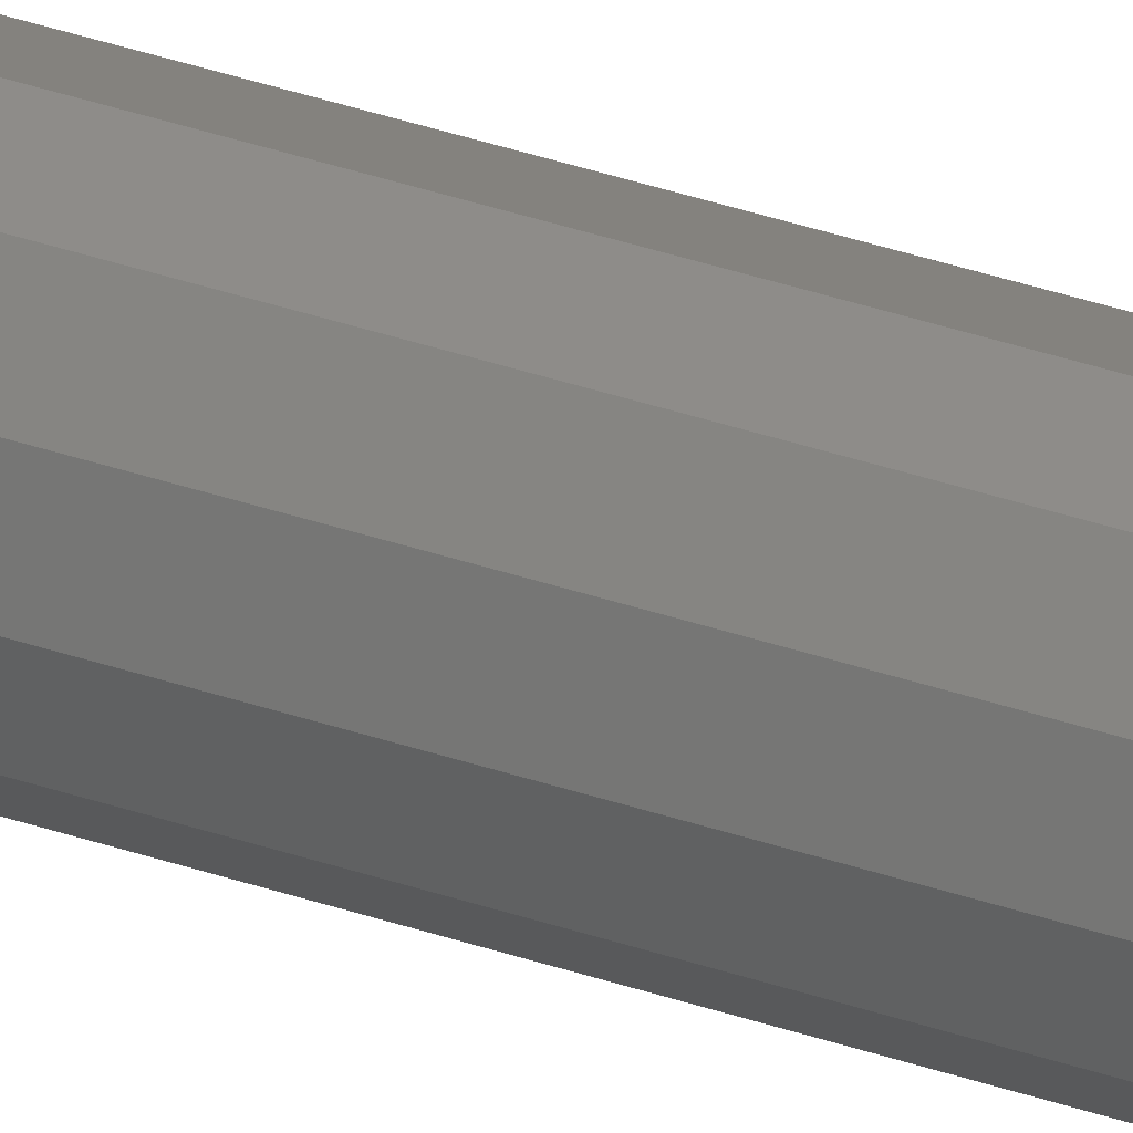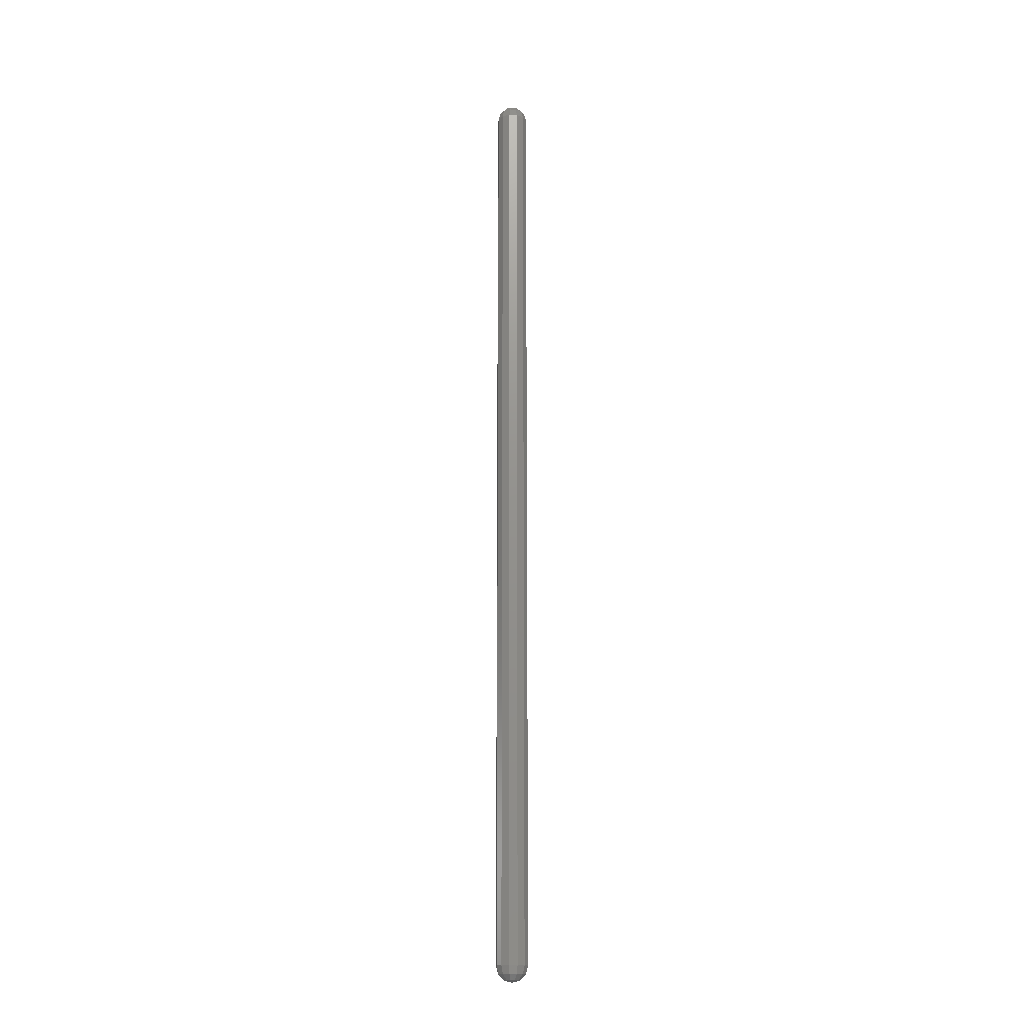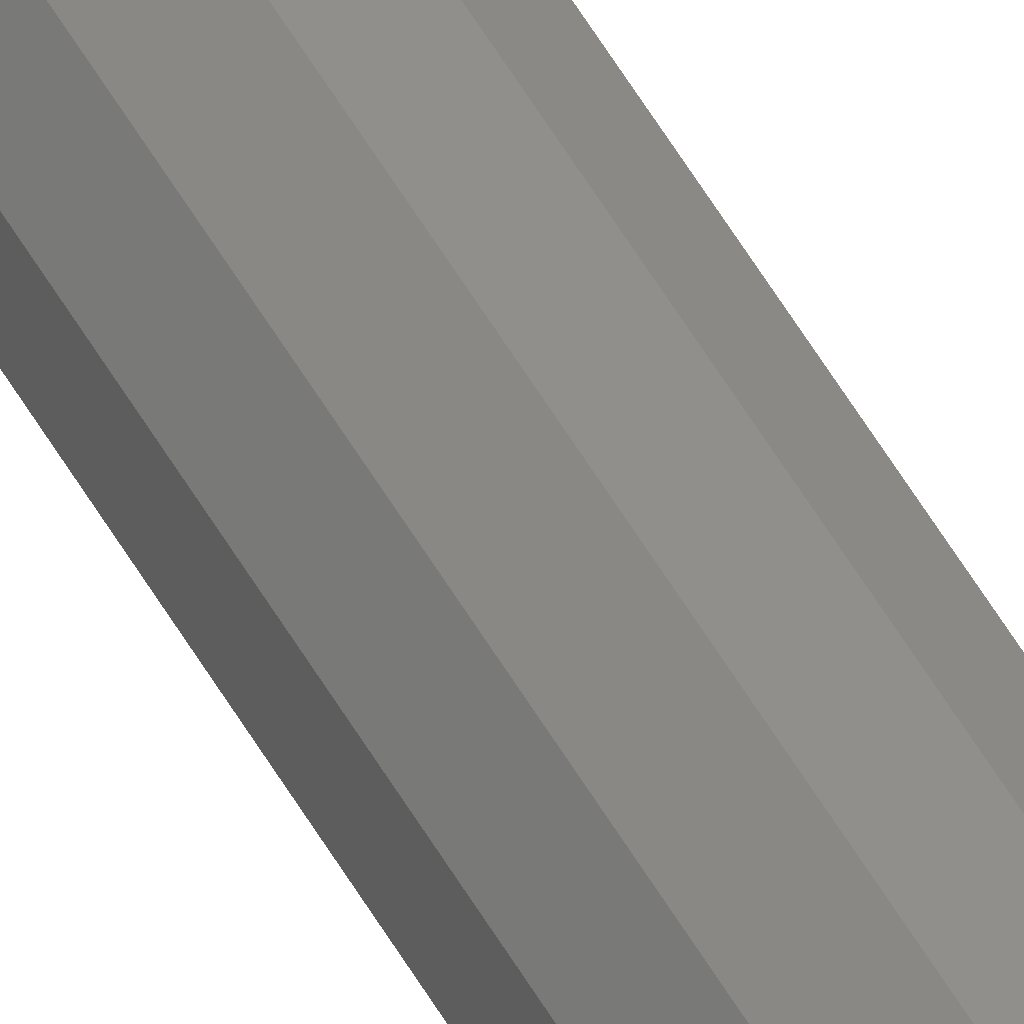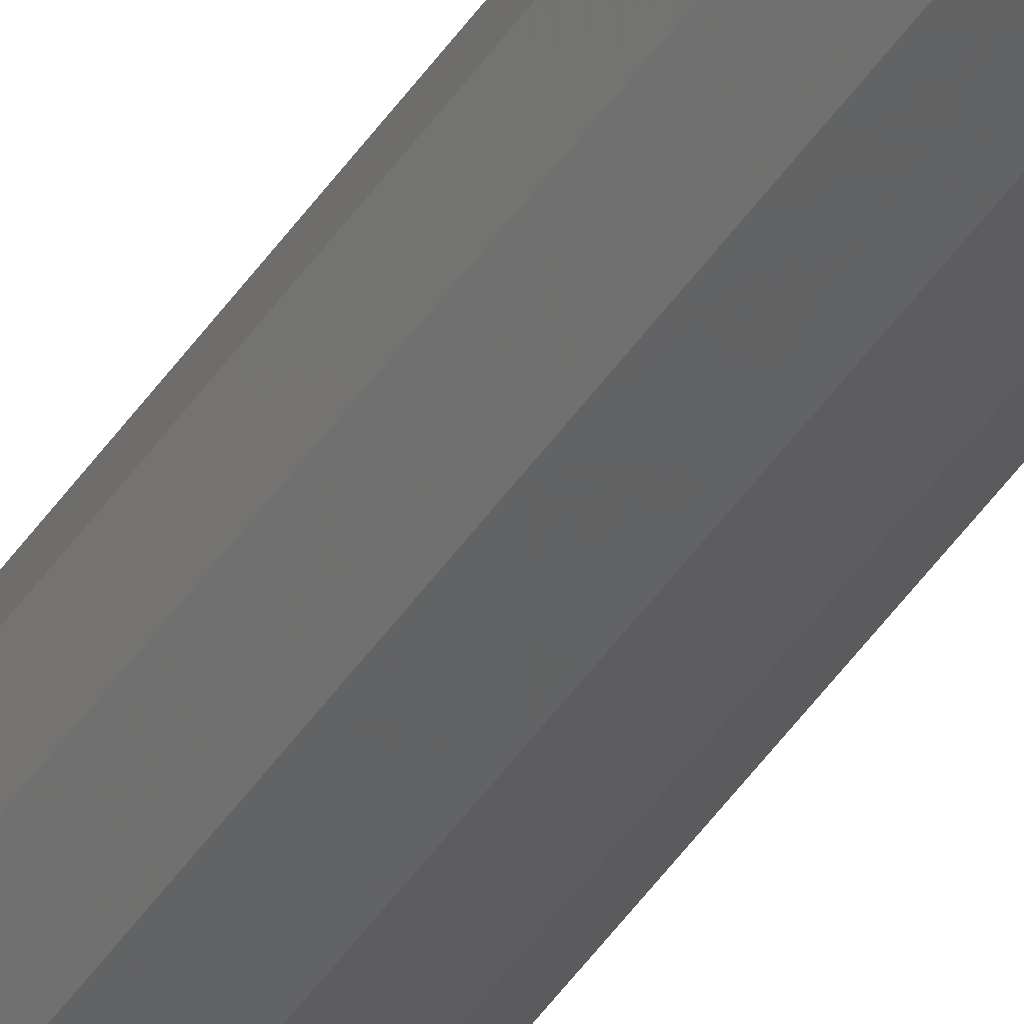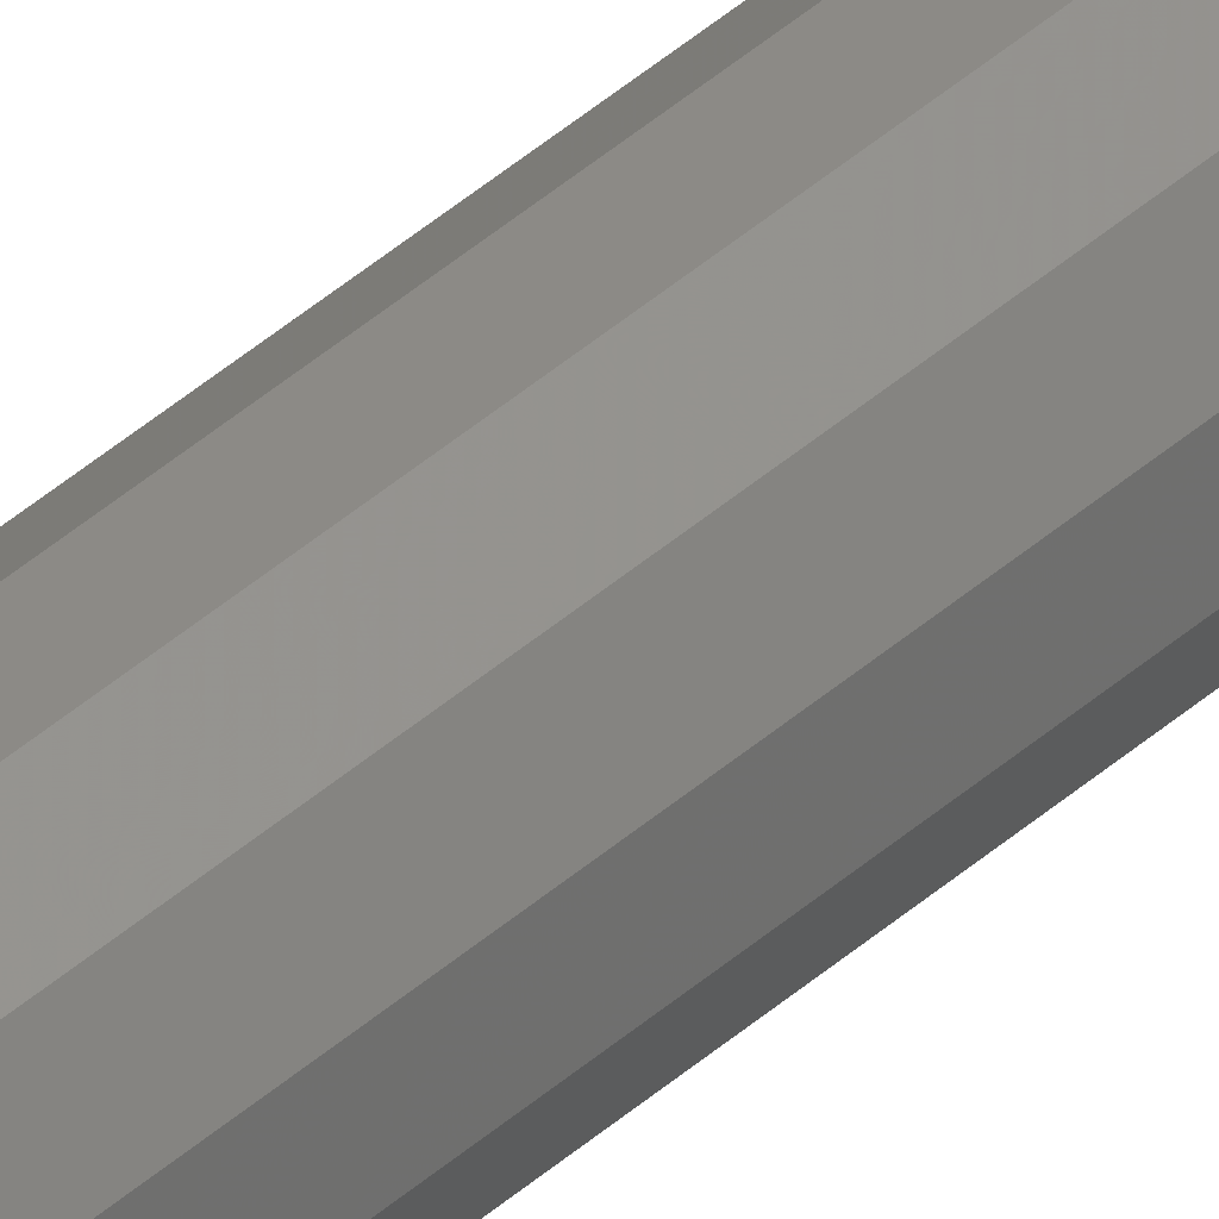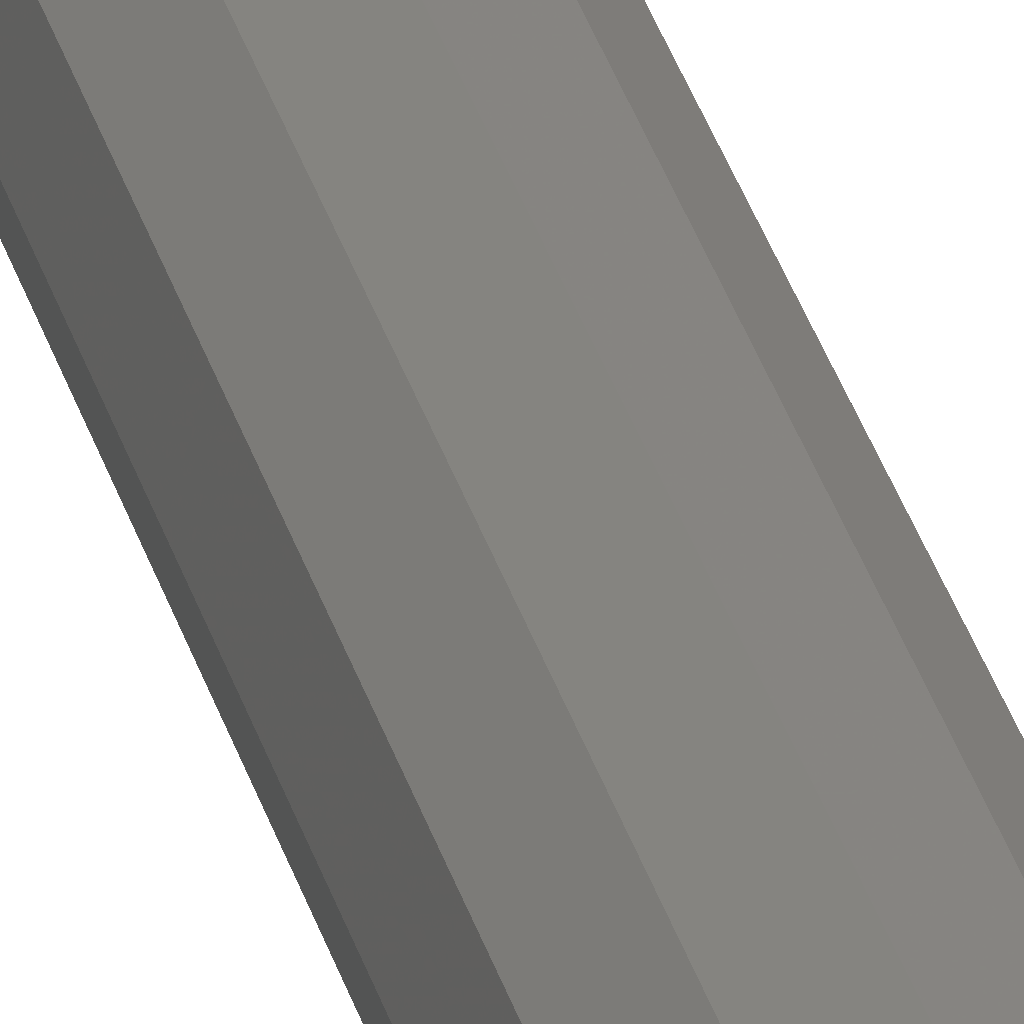
<metadata>
{"format":"stl","ext":"stl","renderer":"f3d","projection":"perspective","resolution":1024,"background":"white","views":[{"elev":29.9,"azim":118.2,"up":"+Y"},{"elev":-17.6,"azim":10.2,"up":"+Z"},{"elev":63.5,"azim":-31.6,"up":"+Y"},{"elev":-45.4,"azim":-31.6,"up":"+Y"},{"elev":48.5,"azim":-133.6,"up":"+Y"},{"elev":20.3,"azim":-9.6,"up":"+Y"}]}
</metadata>
<code>
# stl→obj: 134 verts, 264 faces
v 0.001342 0.000775 -0.4075
v 0.001162 0.0006712 -0.4067
v 0.00155 0 -0.4075
v 0.001342 0 -0.4067
v 0.001342 -0.000775 -0.4075
v 0.001162 -0.0006712 -0.4067
v 0.000775 -0.001342 -0.4075
v 0.0006712 -0.001162 -0.4067
v -2.847e-19 -0.00155 -0.4075
v -2.159e-19 -0.001342 -0.4067
v -0.000775 -0.001342 -0.4075
v -0.0006712 -0.001162 -0.4067
v -0.001342 -0.000775 -0.4075
v -0.001162 -0.0006712 -0.4067
v -0.00155 1.898e-19 -0.4075
v -0.001342 1.644e-19 -0.4067
v -0.001342 0.000775 -0.4075
v -0.001162 0.0006712 -0.4067
v -0.000775 0.001342 -0.4075
v -0.0006712 0.001162 -0.4067
v 9.491e-20 0.00155 -0.4075
v 8.219e-20 0.001342 -0.4067
v 0.000775 0.001342 -0.4075
v 0.0006712 0.001162 -0.4067
v -0.000775 9.491e-20 -0.4062
v -9.491e-20 1.162e-35 -0.4059
v -0.0006712 0.0003875 -0.4062
v -0.0003875 0.0006712 -0.4062
v 4.746e-20 0.000775 -0.4062
v 0.0003875 0.0006712 -0.4062
v 0.0006712 0.0003875 -0.4062
v 0.000775 0 -0.4062
v 0.0006712 -0.0003875 -0.4062
v 0.0003875 -0.0006712 -0.4062
v 4.746e-20 -0.000775 -0.4062
v -0.0003875 -0.0006712 -0.4062
v -0.0006712 -0.0003875 -0.4062
v 0.001342 -0.000775 -0.4975
v 0.001162 -0.0006712 -0.4983
v 0.00155 0 -0.4975
v 0.001342 0 -0.4983
v 0.001342 0.000775 -0.4975
v 0.001162 0.0006712 -0.4983
v 0.000775 0.001342 -0.4975
v 0.0006712 0.001162 -0.4983
v -2.847e-19 0.00155 -0.4975
v -2.159e-19 0.001342 -0.4983
v -0.000775 0.001342 -0.4975
v -0.0006712 0.001162 -0.4983
v -0.001342 0.000775 -0.4975
v -0.001162 0.0006712 -0.4983
v -0.00155 -1.898e-19 -0.4975
v -0.001342 -1.644e-19 -0.4983
v -0.001342 -0.000775 -0.4975
v -0.001162 -0.0006712 -0.4983
v -0.000775 -0.001342 -0.4975
v -0.0006712 -0.001162 -0.4983
v 9.491e-20 -0.00155 -0.4975
v 8.219e-20 -0.001342 -0.4983
v 0.000775 -0.001342 -0.4975
v 0.0006712 -0.001162 -0.4983
v -0.000775 -9.491e-20 -0.4988
v -9.491e-20 -1.162e-35 -0.499
v -0.0006712 -0.0003875 -0.4988
v -0.0003875 -0.0006712 -0.4988
v 4.746e-20 -0.000775 -0.4988
v 0.0003875 -0.0006712 -0.4988
v 0.0006712 -0.0003875 -0.4988
v 0.000775 0 -0.4988
v 0.0006712 0.0003875 -0.4988
v 0.0003875 0.0006712 -0.4988
v -1.246e-19 0.000775 -0.4988
v -0.0003875 0.0006712 -0.4988
v -0.0006712 0.0003875 -0.4988
v 0.001342 0.000775 -0.4825
v 0.00155 0 -0.4825
v 0.001342 -0.000775 -0.4825
v 0.000775 -0.001342 -0.4825
v 9.491e-20 -0.00155 -0.4825
v -0.000775 -0.001342 -0.4825
v -0.001342 -0.000775 -0.4825
v -0.00155 1.898e-19 -0.4825
v -0.001342 0.000775 -0.4825
v -0.000775 0.001342 -0.4825
v -2.493e-19 0.00155 -0.4825
v 0.000775 0.001342 -0.4825
v 0.001342 -0.000775 -0.4225
v 0.00155 0 -0.4225
v 0.001342 0.000775 -0.4225
v 0.000775 0.001342 -0.4225
v -2.493e-19 0.00155 -0.4225
v -0.000775 0.001342 -0.4225
v -0.001342 0.000775 -0.4225
v -0.00155 1.898e-19 -0.4225
v -0.001342 -0.000775 -0.4225
v -0.000775 -0.001342 -0.4225
v 9.491e-20 -0.00155 -0.4225
v 0.000775 -0.001342 -0.4225
v -0.00155 1.898e-19 -0.4675
v -0.001342 0.000775 -0.4675
v -0.000775 0.001342 -0.4675
v -2.493e-19 0.00155 -0.4675
v 0.000775 0.001342 -0.4675
v 0.001342 0.000775 -0.4675
v 0.00155 0 -0.4675
v 0.001342 -0.000775 -0.4675
v 0.000775 -0.001342 -0.4675
v 9.491e-20 -0.00155 -0.4675
v -0.000775 -0.001342 -0.4675
v -0.001342 -0.000775 -0.4675
v -0.00155 1.898e-19 -0.4525
v -0.001342 0.000775 -0.4525
v -0.000775 0.001342 -0.4525
v -2.493e-19 0.00155 -0.4525
v 0.000775 0.001342 -0.4525
v 0.001342 0.000775 -0.4525
v 0.00155 0 -0.4525
v 0.001342 -0.000775 -0.4525
v 0.000775 -0.001342 -0.4525
v 9.491e-20 -0.00155 -0.4525
v -0.000775 -0.001342 -0.4525
v -0.001342 -0.000775 -0.4525
v -0.00155 1.898e-19 -0.4375
v -0.001342 0.000775 -0.4375
v -0.000775 0.001342 -0.4375
v -2.493e-19 0.00155 -0.4375
v 0.000775 0.001342 -0.4375
v 0.001342 0.000775 -0.4375
v 0.00155 0 -0.4375
v 0.001342 -0.000775 -0.4375
v 0.000775 -0.001342 -0.4375
v 9.491e-20 -0.00155 -0.4375
v -0.000775 -0.001342 -0.4375
v -0.001342 -0.000775 -0.4375
f 1 2 3
f 3 2 4
f 3 4 5
f 5 4 6
f 5 6 7
f 7 6 8
f 7 8 9
f 9 8 10
f 9 10 11
f 11 10 12
f 11 12 13
f 13 12 14
f 13 14 15
f 15 14 16
f 15 16 17
f 17 16 18
f 17 18 19
f 19 18 20
f 19 20 21
f 21 20 22
f 21 22 23
f 23 22 24
f 23 24 1
f 1 24 2
f 25 26 27
f 27 26 28
f 28 26 29
f 29 26 30
f 31 26 32
f 32 26 33
f 33 26 34
f 35 26 36
f 36 26 37
f 37 26 25
f 16 25 18
f 18 25 27
f 18 27 20
f 20 27 28
f 20 28 22
f 22 28 29
f 22 29 24
f 24 29 30
f 24 30 2
f 2 30 31
f 2 31 4
f 4 31 32
f 4 32 6
f 6 32 33
f 6 33 8
f 8 33 34
f 8 34 10
f 10 34 35
f 10 35 12
f 12 35 36
f 12 36 14
f 14 36 37
f 14 37 16
f 16 37 25
f 34 26 35
f 30 26 31
f 38 39 40
f 40 39 41
f 40 41 42
f 42 41 43
f 42 43 44
f 44 43 45
f 44 45 46
f 46 45 47
f 46 47 48
f 48 47 49
f 48 49 50
f 50 49 51
f 50 51 52
f 52 51 53
f 52 53 54
f 54 53 55
f 54 55 56
f 56 55 57
f 56 57 58
f 58 57 59
f 58 59 60
f 60 59 61
f 60 61 38
f 38 61 39
f 62 63 64
f 64 63 65
f 65 63 66
f 66 63 67
f 68 63 69
f 69 63 70
f 70 63 71
f 72 63 73
f 73 63 74
f 74 63 62
f 53 62 55
f 55 62 64
f 55 64 57
f 57 64 65
f 57 65 59
f 59 65 66
f 59 66 61
f 61 66 67
f 61 67 39
f 39 67 68
f 39 68 41
f 41 68 69
f 41 69 43
f 43 69 70
f 43 70 45
f 45 70 71
f 45 71 47
f 47 71 72
f 47 72 49
f 49 72 73
f 49 73 51
f 51 73 74
f 51 74 53
f 53 74 62
f 67 63 68
f 71 63 72
f 42 75 40
f 40 75 76
f 40 76 38
f 38 76 77
f 38 77 60
f 60 77 78
f 60 78 58
f 58 78 79
f 58 79 56
f 56 79 80
f 56 80 54
f 54 80 81
f 54 81 52
f 52 81 82
f 52 82 50
f 50 82 83
f 50 83 48
f 48 83 84
f 48 84 46
f 46 84 85
f 46 85 44
f 44 85 86
f 44 86 42
f 42 86 75
f 5 87 3
f 3 87 88
f 3 88 1
f 1 88 89
f 1 89 23
f 23 89 90
f 23 90 21
f 21 90 91
f 21 91 19
f 19 91 92
f 19 92 17
f 17 92 93
f 17 93 15
f 15 93 94
f 15 94 13
f 13 94 95
f 13 95 11
f 11 95 96
f 11 96 9
f 9 96 97
f 9 97 7
f 7 97 98
f 7 98 5
f 5 98 87
f 82 99 83
f 83 99 100
f 83 100 84
f 84 100 101
f 84 101 85
f 85 101 102
f 85 102 86
f 86 102 103
f 86 103 75
f 75 103 104
f 75 104 76
f 76 104 105
f 76 105 77
f 77 105 106
f 77 106 78
f 78 106 107
f 78 107 79
f 79 107 108
f 79 108 80
f 80 108 109
f 80 109 81
f 81 109 110
f 81 110 82
f 82 110 99
f 99 111 100
f 100 111 112
f 100 112 101
f 101 112 113
f 101 113 102
f 102 113 114
f 102 114 103
f 103 114 115
f 103 115 104
f 104 115 116
f 104 116 105
f 105 116 117
f 105 117 106
f 106 117 118
f 106 118 107
f 107 118 119
f 107 119 108
f 108 119 120
f 108 120 109
f 109 120 121
f 109 121 110
f 110 121 122
f 110 122 99
f 99 122 111
f 111 123 112
f 112 123 124
f 112 124 113
f 113 124 125
f 113 125 114
f 114 125 126
f 114 126 115
f 115 126 127
f 115 127 116
f 116 127 128
f 116 128 117
f 117 128 129
f 117 129 118
f 118 129 130
f 118 130 119
f 119 130 131
f 119 131 120
f 120 131 132
f 120 132 121
f 121 132 133
f 121 133 122
f 122 133 134
f 122 134 111
f 111 134 123
f 123 94 124
f 124 94 93
f 124 93 125
f 125 93 92
f 125 92 126
f 126 92 91
f 126 91 127
f 127 91 90
f 127 90 128
f 128 90 89
f 128 89 129
f 129 89 88
f 129 88 130
f 130 88 87
f 130 87 131
f 131 87 98
f 131 98 132
f 132 98 97
f 132 97 133
f 133 97 96
f 133 96 134
f 134 96 95
f 134 95 123
f 123 95 94

</code>
